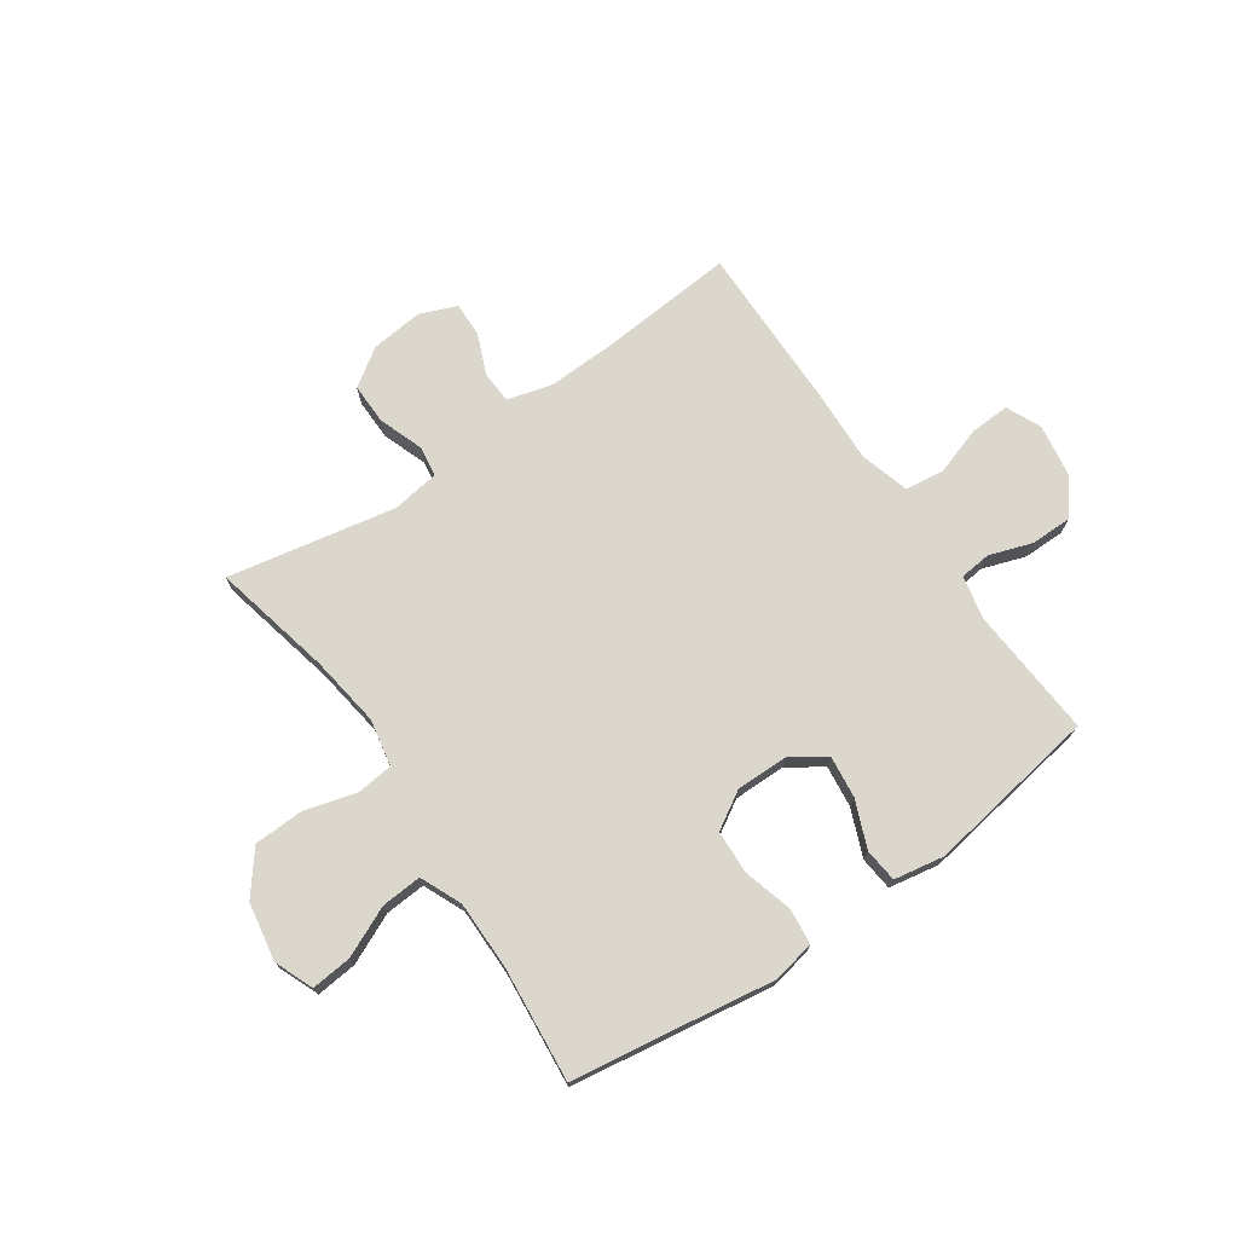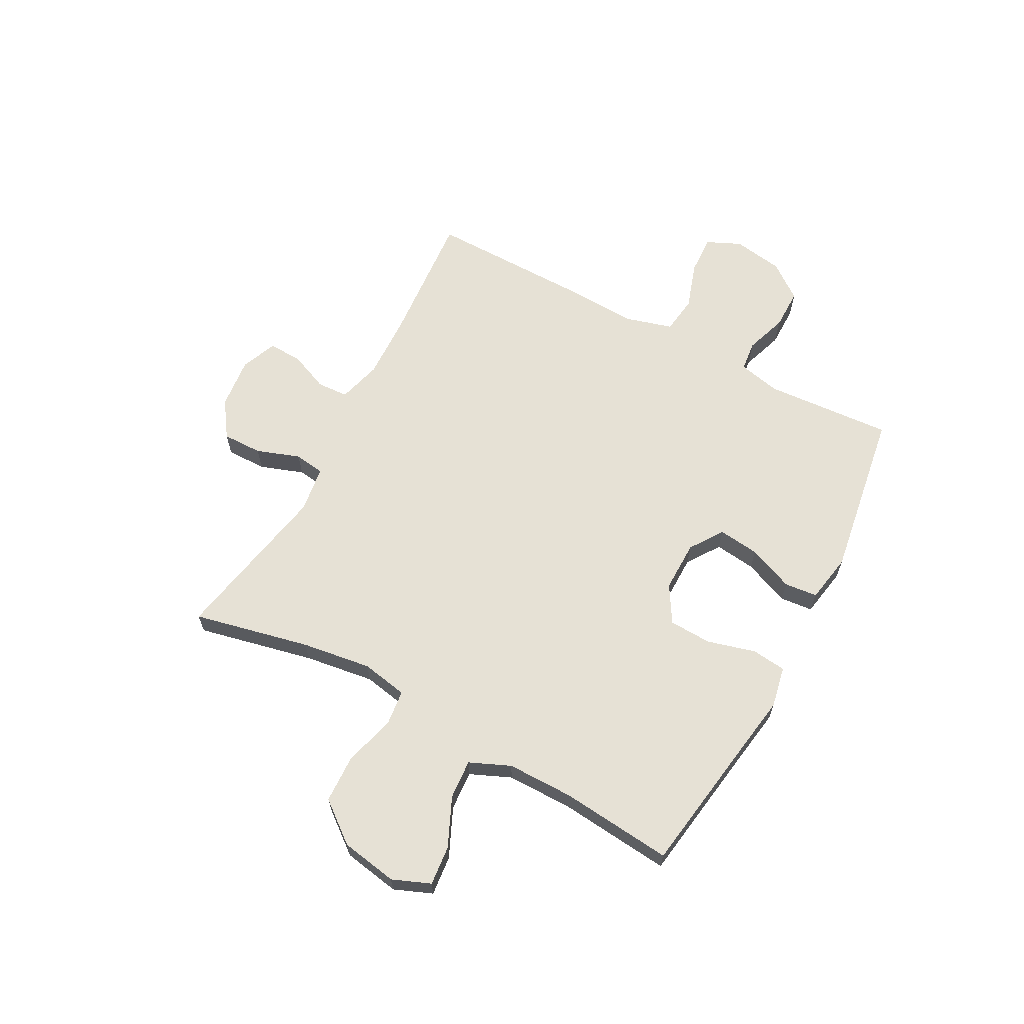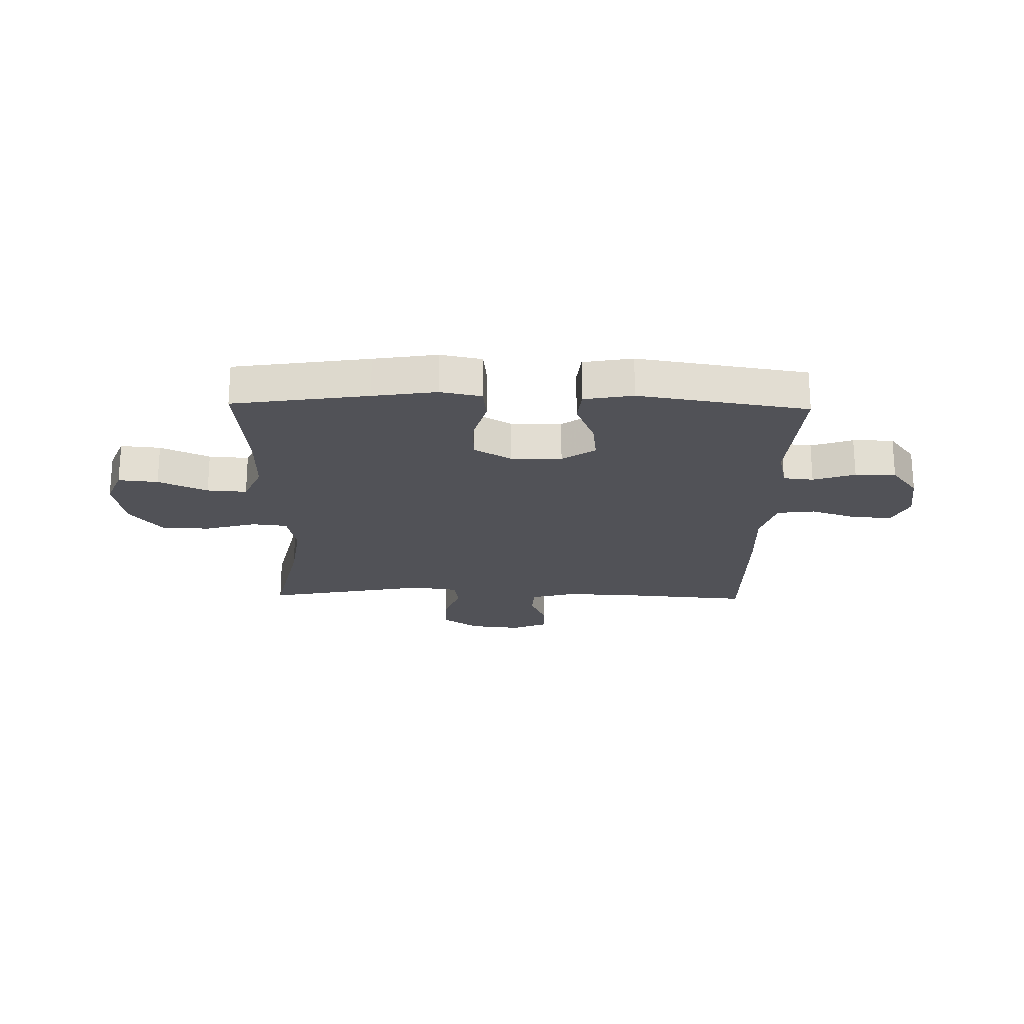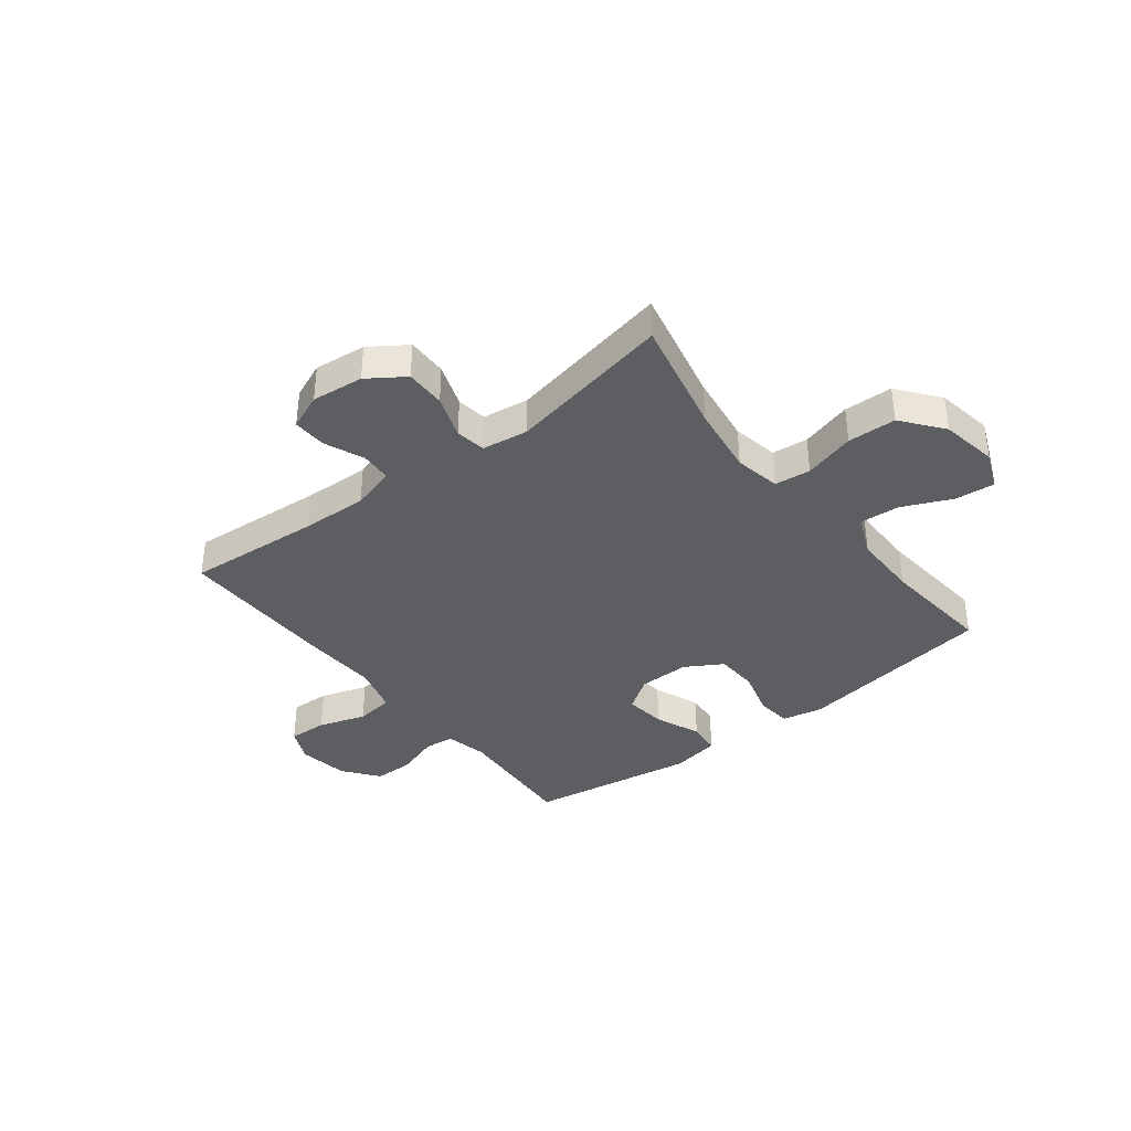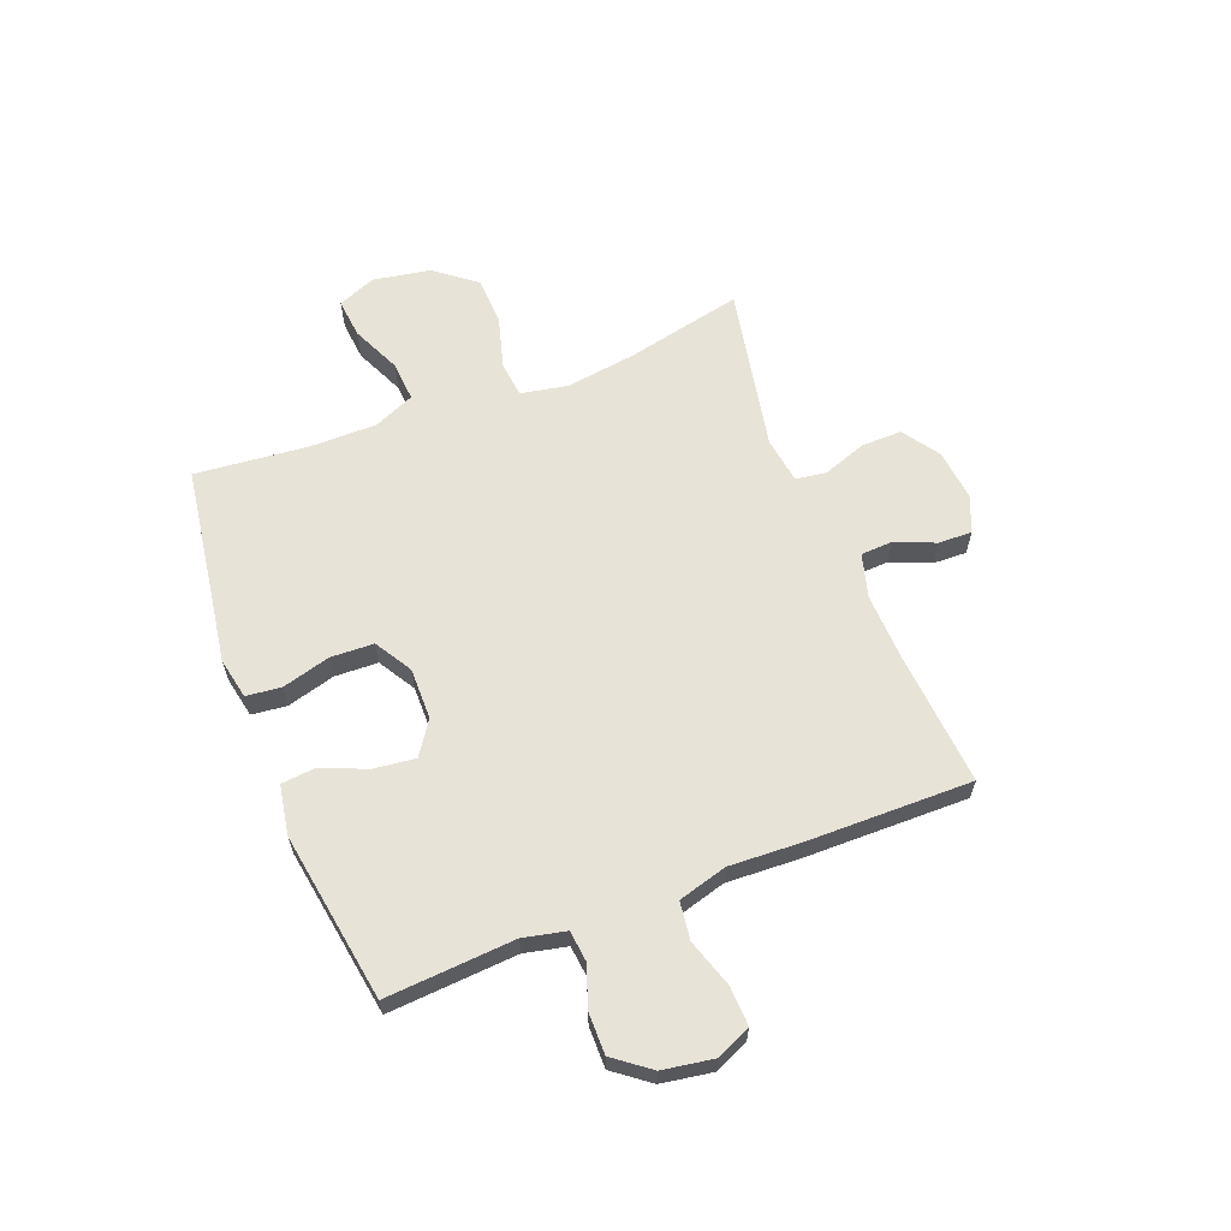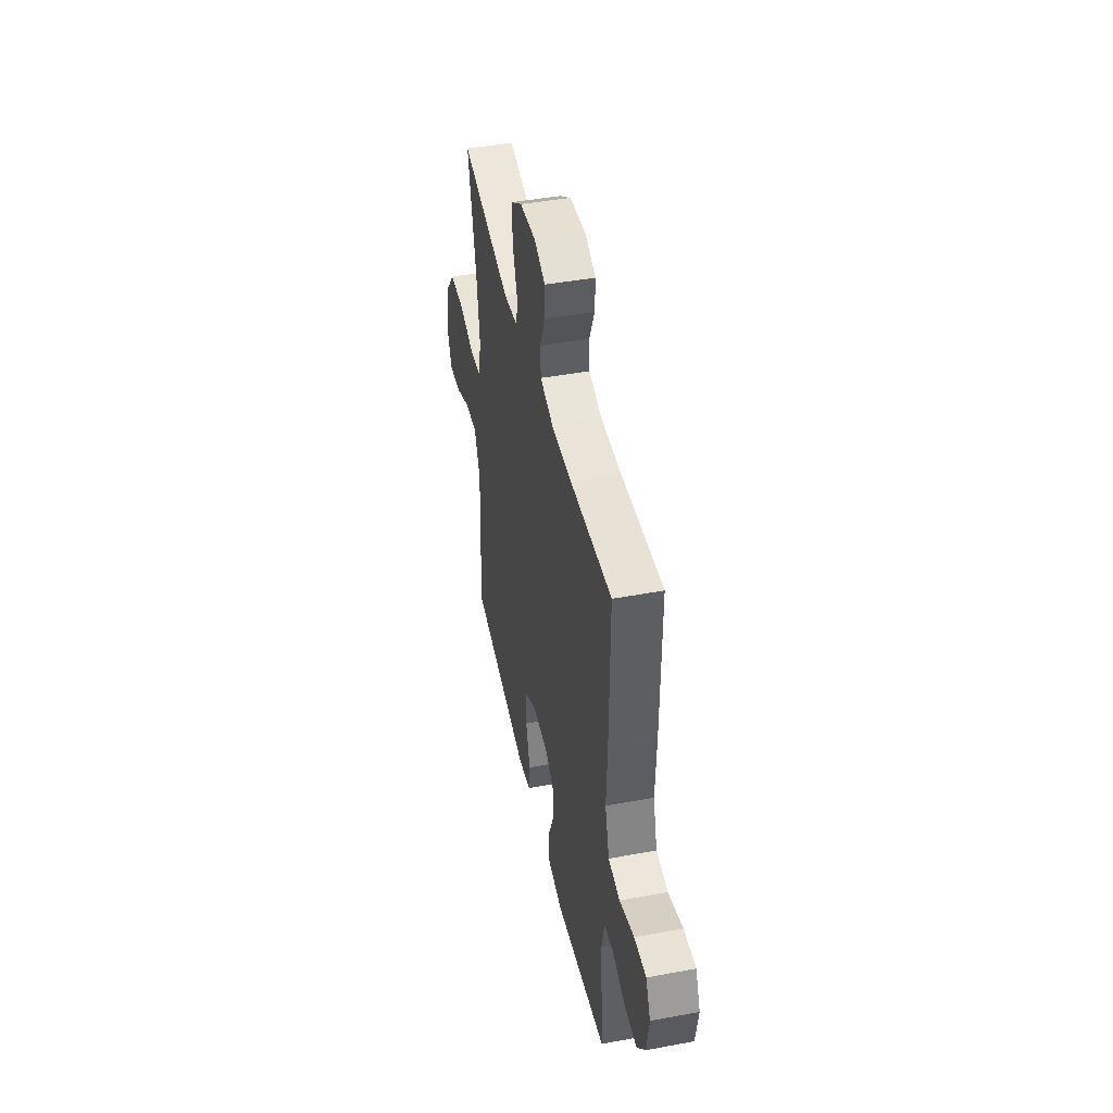
<metadata>
{"format":"obj","ext":"obj","renderer":"f3d","projection":"perspective","resolution":1024,"background":"white","views":[{"elev":72.8,"azim":145.3,"up":"+Y"},{"elev":64.2,"azim":118.2,"up":"+Y"},{"elev":-21.6,"azim":178.7,"up":"+Y"},{"elev":-37.5,"azim":37.9,"up":"+Y"},{"elev":62.2,"azim":-111.3,"up":"+Y"},{"elev":44.9,"azim":-102.1,"up":"+Z"}]}
</metadata>
<code>
v -0.5 0.07 -0.5
v -0.484 0.07 -0.268
v -0.501 0.07 -0.191
v -0.556 0.07 -0.185
v -0.632 0.07 -0.211
v -0.706 0.07 -0.211
v -0.755 0.07 -0.147
v -0.77 0.07 -0.055
v -0.742 0.07 0.007
v -0.671 0.07 0.004
v -0.585 0.07 -0.024
v -0.516 0.07 -0.015
v -0.491 0.07 0.073
v -0.497 0.07 0.204
v -0.5 0.07 0.5
v -0.256 0.07 0.481
v -0.136 0.07 0.477
v -0.057 0.07 0.499
v -0.054 0.07 0.556
v -0.084 0.07 0.628
v -0.086 0.07 0.689
v -0.021 0.07 0.716
v 0.073 0.07 0.706
v 0.139 0.07 0.661
v 0.138 0.07 0.588
v 0.11 0.07 0.509
v 0.118 0.07 0.454
v 0.202 0.07 0.442
v 0.5 0.07 0.5
v 0.453 0.07 0.288
v 0.435 0.07 0.161
v 0.451 0.07 0.077
v 0.516 0.07 0.07
v 0.609 0.07 0.096
v 0.697 0.07 0.093
v 0.755 0.07 0.019
v 0.773 0.07 -0.084
v 0.745 0.07 -0.153
v 0.673 0.07 -0.146
v 0.584 0.07 -0.106
v 0.512 0.07 -0.101
v 0.48 0.07 -0.175
v 0.48 0.07 -0.296
v 0.5 0.07 -0.5
v 0.255 0.07 -0.537
v 0.14 0.07 -0.555
v 0.065 0.07 -0.54
v 0.058 0.07 -0.477
v 0.082 0.07 -0.39
v 0.079 0.07 -0.312
v 0.012 0.07 -0.272
v -0.081 0.07 -0.273
v -0.141 0.07 -0.314
v -0.132 0.07 -0.389
v -0.098 0.07 -0.472
v -0.104 0.07 -0.532
v -0.193 0.07 -0.548
v -0.5 0 -0.5
v -0.484 0 -0.268
v -0.501 0 -0.191
v -0.556 0 -0.185
v -0.632 0 -0.211
v -0.706 0 -0.211
v -0.755 0 -0.147
v -0.77 0 -0.055
v -0.742 0 0.007
v -0.671 0 0.004
v -0.585 0 -0.024
v -0.516 0 -0.015
v -0.491 0 0.073
v -0.497 0 0.204
v -0.5 0 0.5
v -0.256 0 0.481
v -0.136 0 0.477
v -0.057 0 0.499
v -0.054 0 0.556
v -0.084 0 0.628
v -0.086 0 0.689
v -0.021 0 0.716
v 0.073 0 0.706
v 0.139 0 0.661
v 0.138 0 0.588
v 0.11 0 0.509
v 0.118 0 0.454
v 0.202 0 0.442
v 0.5 0 0.5
v 0.453 0 0.288
v 0.435 0 0.161
v 0.451 0 0.077
v 0.516 0 0.07
v 0.609 0 0.096
v 0.697 0 0.093
v 0.755 0 0.019
v 0.773 0 -0.084
v 0.745 0 -0.153
v 0.673 0 -0.146
v 0.584 0 -0.106
v 0.512 0 -0.101
v 0.48 0 -0.175
v 0.48 0 -0.296
v 0.5 0 -0.5
v 0.255 0 -0.537
v 0.14 0 -0.555
v 0.065 0 -0.54
v 0.058 0 -0.477
v 0.082 0 -0.39
v 0.079 0 -0.312
v 0.012 0 -0.272
v -0.081 0 -0.273
v -0.141 0 -0.314
v -0.132 0 -0.389
v -0.098 0 -0.472
v -0.104 0 -0.532
v -0.193 0 -0.548
f 54 55 56 57
f 53 54 57 1
f 52 53 1 2
f 51 52 2 3
f 46 47 48 49
f 45 46 49 50
f 43 44 45 50
f 42 43 50 51
f 37 38 39 40
f 37 40 41
f 36 37 41
f 33 34 35 36
f 32 33 36 41
f 28 29 30
f 27 28 30 31
f 23 24 25 26
f 23 26 27
f 22 23 27
f 19 20 21 22
f 18 19 22 27
f 17 18 27 31
f 13 14 15 16
f 12 13 16 17
f 8 9 10 11
f 8 11 12
f 7 8 12
f 4 5 6 7
f 3 4 7 12
f 32 41 42 51
f 17 31 32 51
f 3 12 17 51
f 114 113 112 111
f 58 114 111 110
f 59 58 110 109
f 60 59 109 108
f 106 105 104 103
f 107 106 103 102
f 107 102 101 100
f 108 107 100 99
f 97 96 95 94
f 98 97 94
f 98 94 93
f 93 92 91 90
f 98 93 90 89
f 87 86 85
f 88 87 85 84
f 83 82 81 80
f 84 83 80
f 84 80 79
f 79 78 77 76
f 84 79 76 75
f 88 84 75 74
f 73 72 71 70
f 74 73 70 69
f 68 67 66 65
f 69 68 65
f 69 65 64
f 64 63 62 61
f 69 64 61 60
f 108 99 98 89
f 108 89 88 74
f 108 74 69 60
f 1 58 59 2
f 2 59 60 3
f 3 60 61 4
f 4 61 62 5
f 5 62 63 6
f 6 63 64 7
f 7 64 65 8
f 8 65 66 9
f 9 66 67 10
f 10 67 68 11
f 11 68 69 12
f 12 69 70 13
f 13 70 71 14
f 14 71 72 15
f 15 72 73 16
f 16 73 74 17
f 17 74 75 18
f 18 75 76 19
f 19 76 77 20
f 20 77 78 21
f 21 78 79 22
f 22 79 80 23
f 23 80 81 24
f 24 81 82 25
f 25 82 83 26
f 26 83 84 27
f 27 84 85 28
f 28 85 86 29
f 29 86 87 30
f 30 87 88 31
f 31 88 89 32
f 32 89 90 33
f 33 90 91 34
f 34 91 92 35
f 35 92 93 36
f 36 93 94 37
f 37 94 95 38
f 38 95 96 39
f 39 96 97 40
f 40 97 98 41
f 41 98 99 42
f 42 99 100 43
f 43 100 101 44
f 44 101 102 45
f 45 102 103 46
f 46 103 104 47
f 47 104 105 48
f 48 105 106 49
f 49 106 107 50
f 50 107 108 51
f 51 108 109 52
f 52 109 110 53
f 53 110 111 54
f 54 111 112 55
f 55 112 113 56
f 56 113 114 57
f 57 114 58 1

</code>
